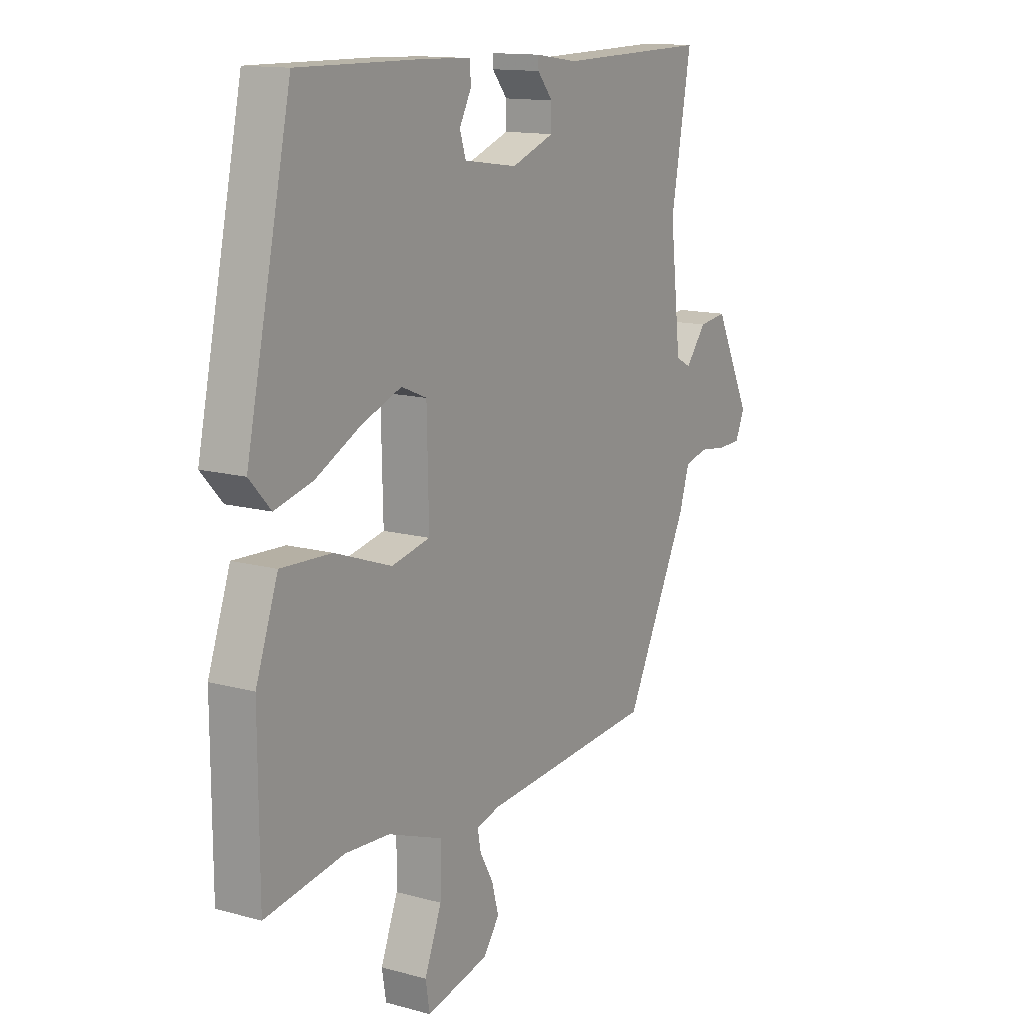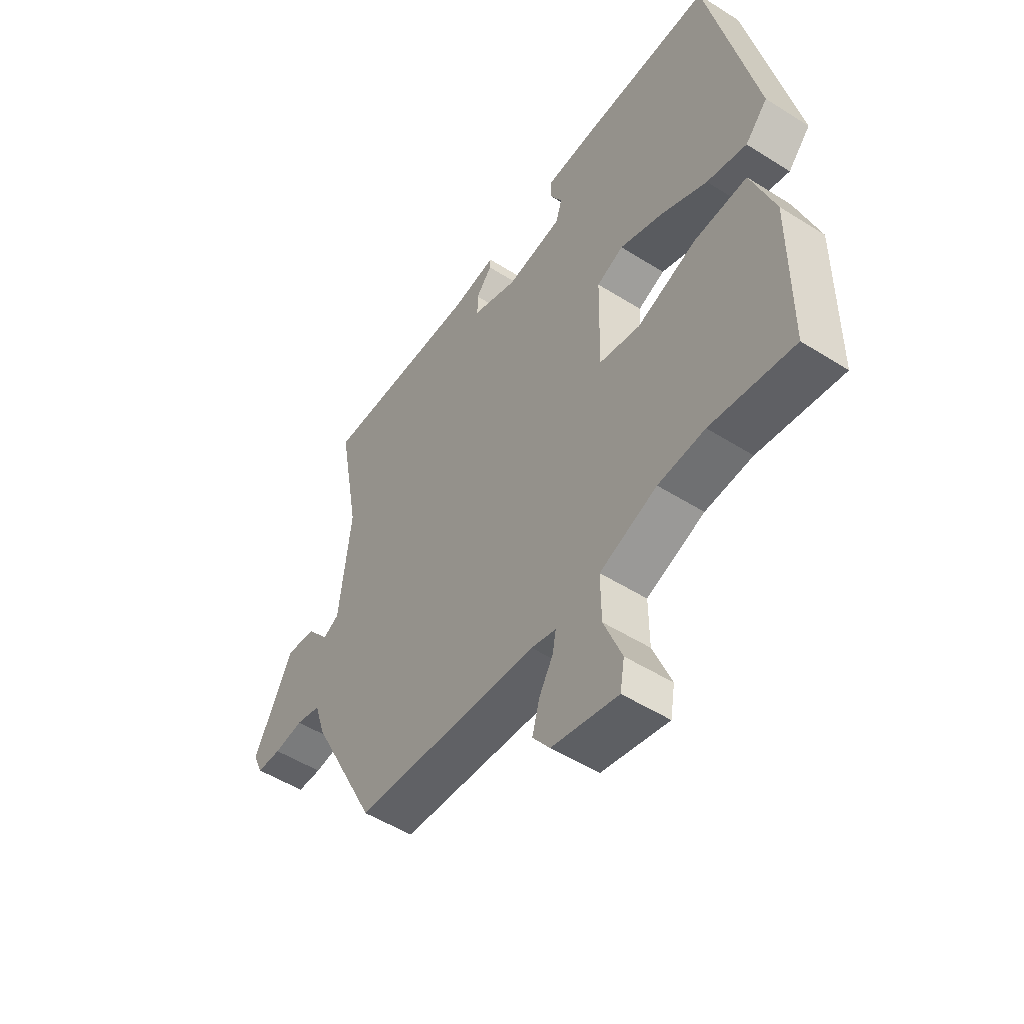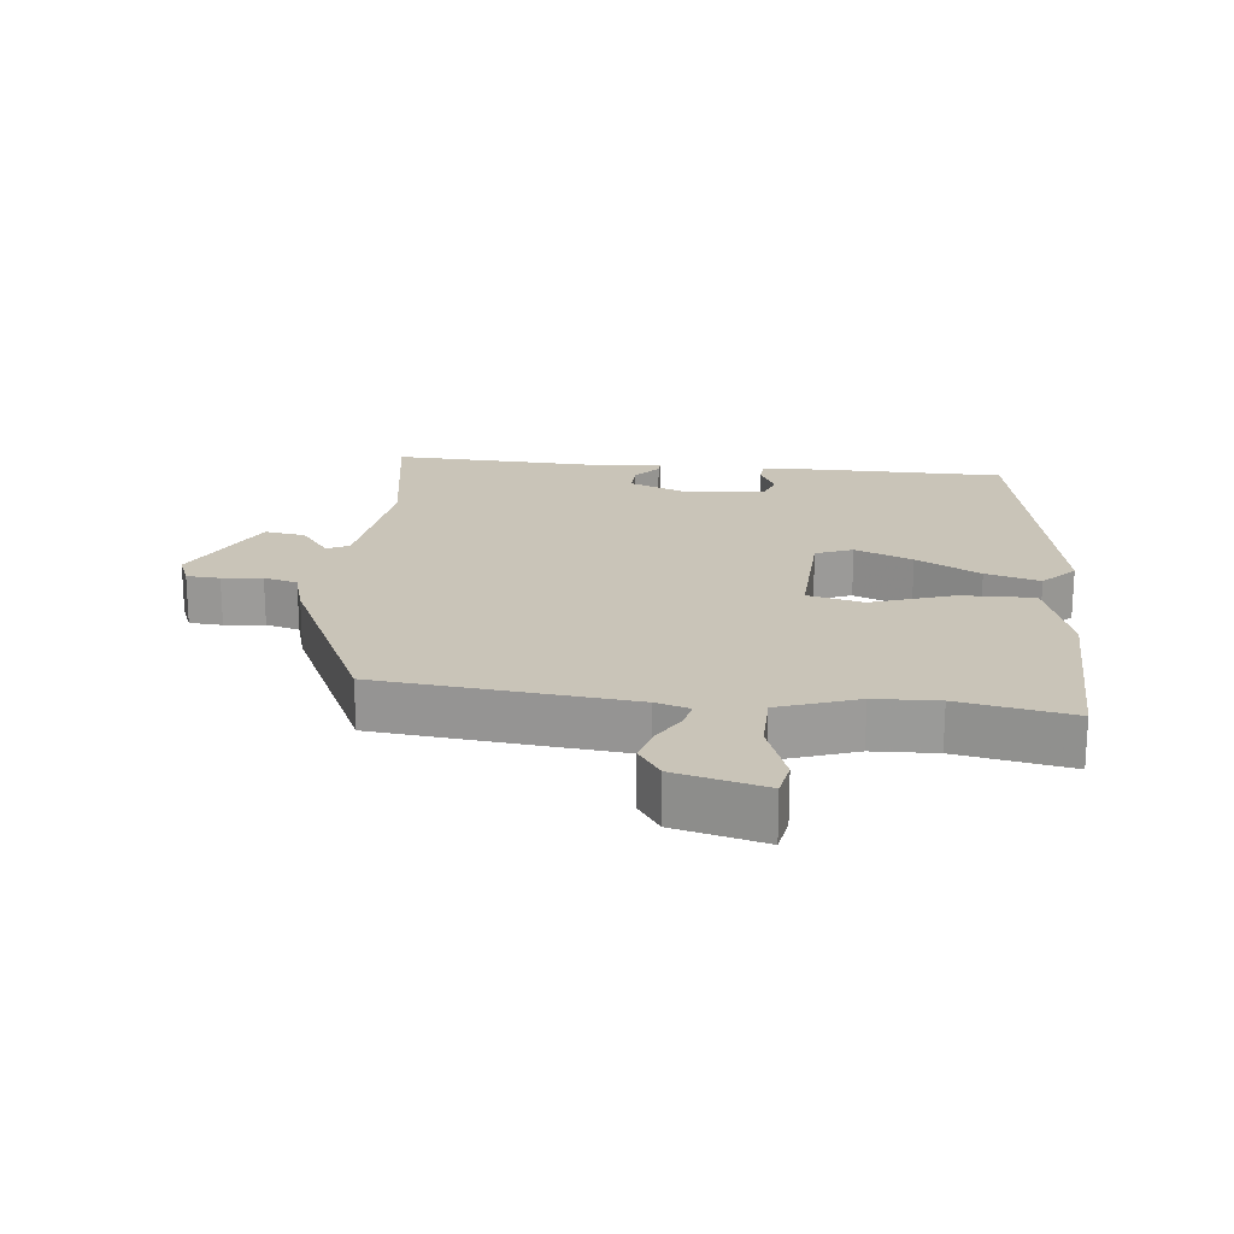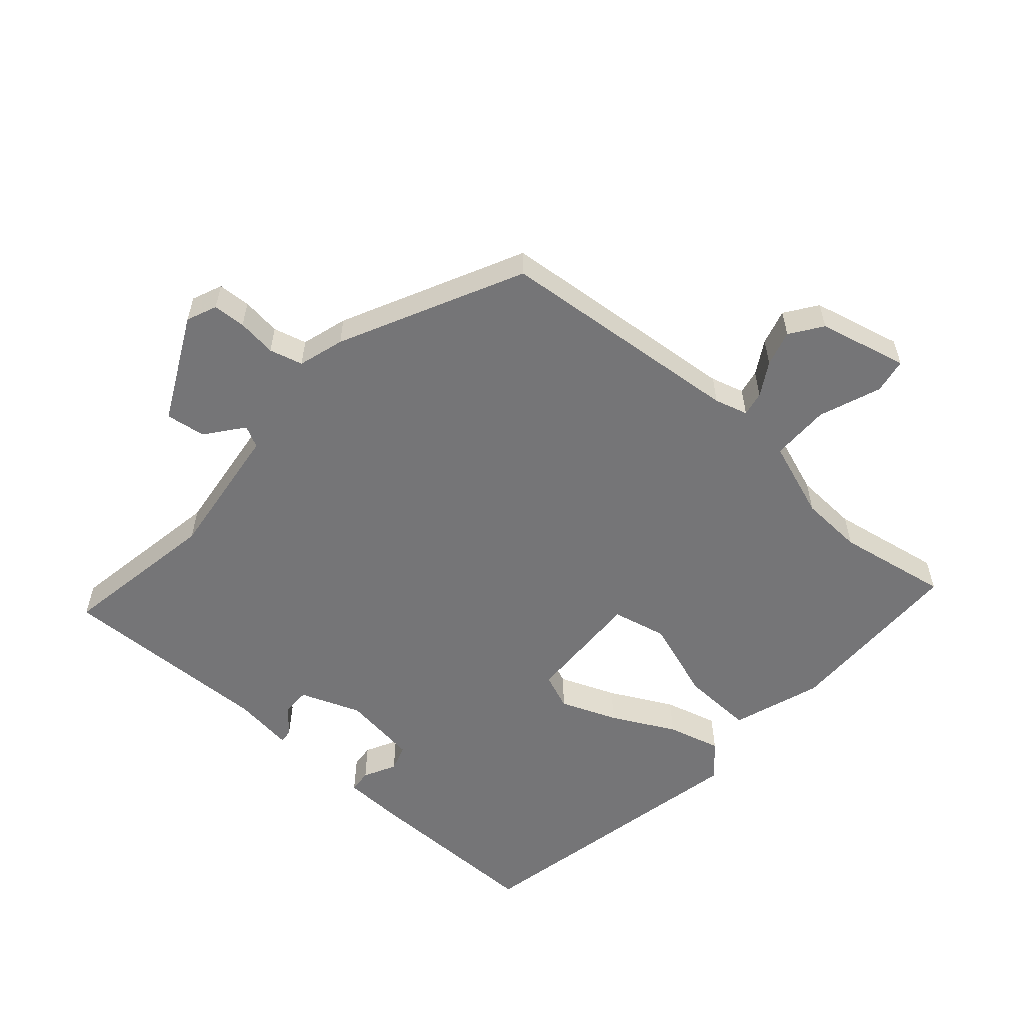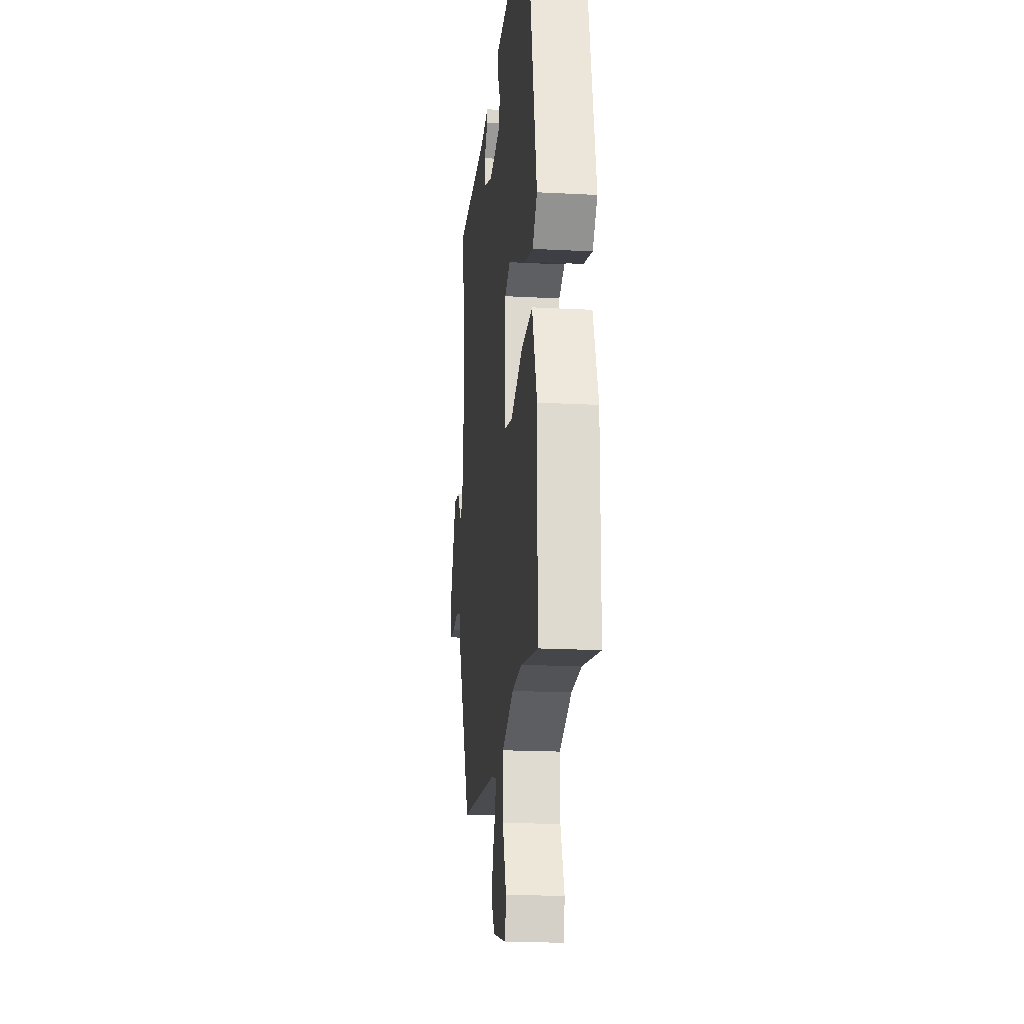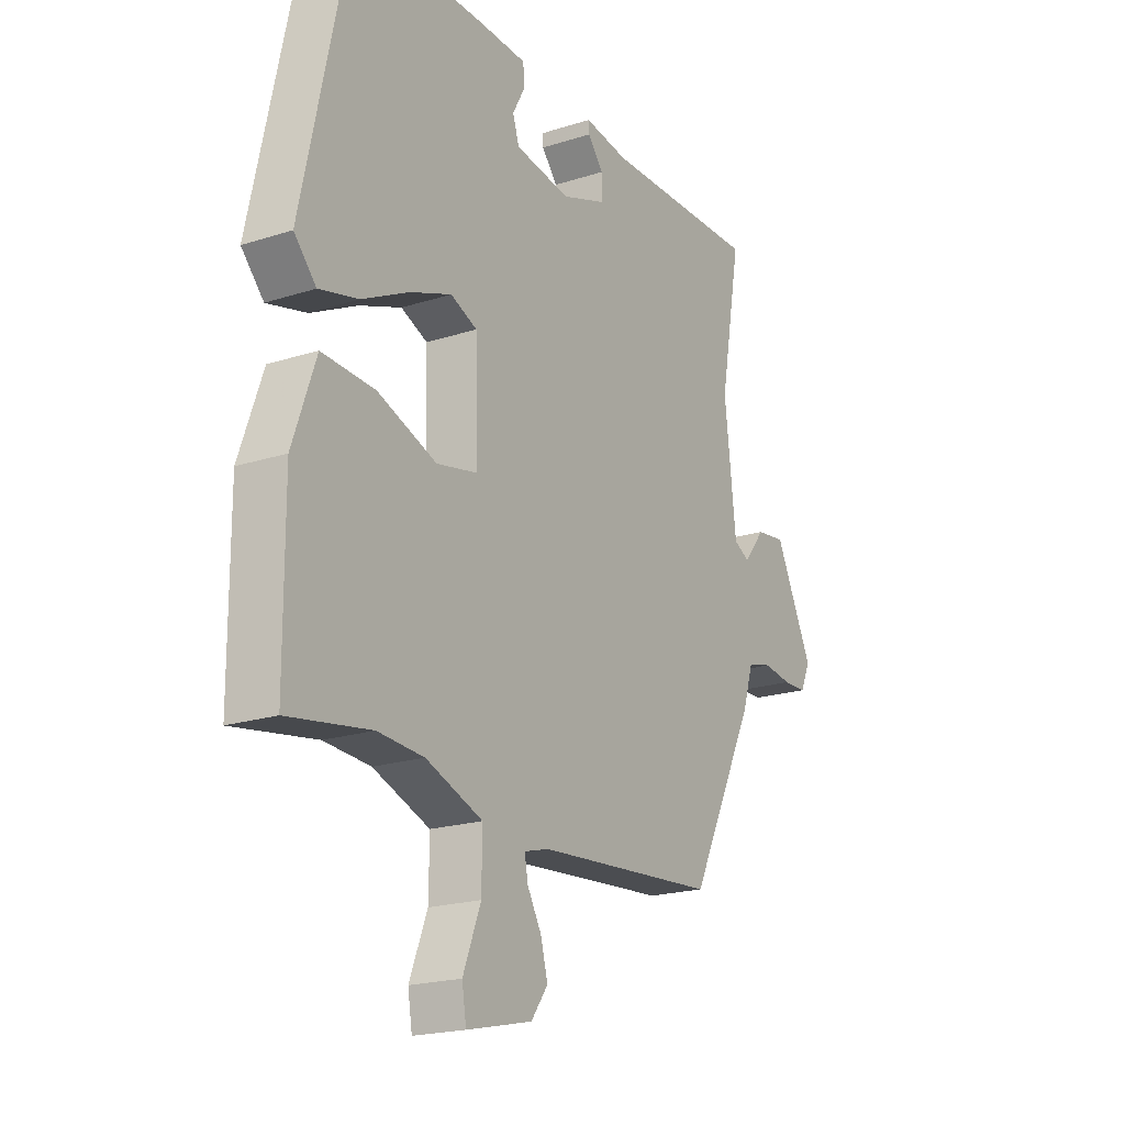
<metadata>
{"format":"obj","ext":"obj","renderer":"f3d","projection":"perspective","resolution":1024,"background":"white","views":[{"elev":13.6,"azim":-58.3,"up":"+Z"},{"elev":-51.7,"azim":-124.4,"up":"+Z"},{"elev":20.2,"azim":-172.7,"up":"+Y"},{"elev":-56.6,"azim":139.3,"up":"+Y"},{"elev":-18.7,"azim":-95.8,"up":"+Z"},{"elev":-20.1,"azim":-59.5,"up":"+Z"}]}
</metadata>
<code>
v 0.526 0.07 0.468
v 0.482 0.07 0.225
v 0.506 0.07 0.015
v 0.539 0.07 -0.002
v 0.584 0.07 0.054
v 0.645 0.07 0.062
v 0.724 0.07 -0.099
v 0.704 0.07 -0.145
v 0.654 0.07 -0.147
v 0.594 0.07 -0.139
v 0.543 0.07 -0.152
v 0.521 0.07 -0.222
v 0.383 0.07 -0.497
v 0.004 0.07 -0.527
v -0.047 0.07 -0.541
v -0.04 0.07 -0.579
v -0.011 0.07 -0.63
v 0.004 0.07 -0.685
v -0.031 0.07 -0.733
v -0.167 0.07 -0.764
v -0.176 0.07 -0.71
v -0.139 0.07 -0.616
v -0.138 0.07 -0.526
v -0.256 0.07 -0.482
v -0.352 0.07 -0.476
v -0.523 0.07 -0.504
v -0.524 0.07 -0.22
v -0.476 0.07 -0.084
v -0.366 0.07 -0.089
v -0.243 0.07 -0.133
v -0.159 0.07 -0.115
v -0.163 0.07 0.066
v -0.218 0.07 0.089
v -0.305 0.07 0.056
v -0.402 0.07 0.007
v -0.484 0.07 -0.014
v -0.53 0.07 0.036
v -0.432 0.07 0.487
v -0.156 0.07 0.483
v -0.06 0.07 0.479
v -0.057 0.07 0.443
v -0.083 0.07 0.394
v -0.07 0.07 0.353
v 0.046 0.07 0.336
v 0.139 0.07 0.37
v 0.139 0.07 0.414
v 0.106 0.07 0.454
v 0.105 0.07 0.475
v 0.197 0.07 0.462
v 0.526 0 0.468
v 0.482 0 0.225
v 0.506 0 0.015
v 0.539 0 -0.002
v 0.584 0 0.054
v 0.645 0 0.062
v 0.724 0 -0.099
v 0.704 0 -0.145
v 0.654 0 -0.147
v 0.594 0 -0.139
v 0.543 0 -0.152
v 0.521 0 -0.222
v 0.383 0 -0.497
v 0.004 0 -0.527
v -0.047 0 -0.541
v -0.04 0 -0.579
v -0.011 0 -0.63
v 0.004 0 -0.685
v -0.031 0 -0.733
v -0.167 0 -0.764
v -0.176 0 -0.71
v -0.139 0 -0.616
v -0.138 0 -0.526
v -0.256 0 -0.482
v -0.352 0 -0.476
v -0.523 0 -0.504
v -0.524 0 -0.22
v -0.476 0 -0.084
v -0.366 0 -0.089
v -0.243 0 -0.133
v -0.159 0 -0.115
v -0.163 0 0.066
v -0.218 0 0.089
v -0.305 0 0.056
v -0.402 0 0.007
v -0.484 0 -0.014
v -0.53 0 0.036
v -0.432 0 0.487
v -0.156 0 0.483
v -0.06 0 0.479
v -0.057 0 0.443
v -0.083 0 0.394
v -0.07 0 0.353
v 0.046 0 0.336
v 0.139 0 0.37
v 0.139 0 0.414
v 0.106 0 0.454
v 0.105 0 0.475
v 0.197 0 0.462
f 46 47 48 49
f 49 1 2
f 46 49 2
f 45 46 2
f 44 45 2 3
f 43 44 3
f 40 41 42
f 39 40 42
f 38 39 42
f 37 38 42
f 36 37 42
f 35 36 42
f 34 35 42
f 33 34 42 43
f 32 33 43 3
f 28 29 30
f 27 28 30
f 26 27 30
f 25 26 30
f 24 25 30 31
f 23 24 31
f 20 21 22
f 19 20 22
f 18 19 22
f 17 18 22
f 16 17 22
f 15 16 22 23
f 32 3 4
f 31 32 4
f 23 31 4
f 15 23 4
f 14 15 4
f 8 9 10
f 7 8 10
f 6 7 10
f 5 6 10
f 4 5 10
f 4 10 11
f 12 13 14
f 11 12 14
f 4 11 14
f 98 97 96 95
f 51 50 98
f 51 98 95
f 51 95 94
f 52 51 94 93
f 52 93 92
f 91 90 89
f 91 89 88
f 91 88 87
f 91 87 86
f 91 86 85
f 91 85 84
f 91 84 83
f 92 91 83 82
f 52 92 82 81
f 79 78 77
f 79 77 76
f 79 76 75
f 79 75 74
f 80 79 74 73
f 80 73 72
f 71 70 69
f 71 69 68
f 71 68 67
f 71 67 66
f 71 66 65
f 72 71 65 64
f 53 52 81
f 53 81 80
f 53 80 72
f 53 72 64
f 53 64 63
f 59 58 57
f 59 57 56
f 59 56 55
f 59 55 54
f 59 54 53
f 60 59 53
f 63 62 61
f 63 61 60
f 63 60 53
f 1 50 51 2
f 2 51 52 3
f 3 52 53 4
f 4 53 54 5
f 5 54 55 6
f 6 55 56 7
f 7 56 57 8
f 8 57 58 9
f 9 58 59 10
f 10 59 60 11
f 11 60 61 12
f 12 61 62 13
f 13 62 63 14
f 14 63 64 15
f 15 64 65 16
f 16 65 66 17
f 17 66 67 18
f 18 67 68 19
f 19 68 69 20
f 20 69 70 21
f 21 70 71 22
f 22 71 72 23
f 23 72 73 24
f 24 73 74 25
f 25 74 75 26
f 26 75 76 27
f 27 76 77 28
f 28 77 78 29
f 29 78 79 30
f 30 79 80 31
f 31 80 81 32
f 32 81 82 33
f 33 82 83 34
f 34 83 84 35
f 35 84 85 36
f 36 85 86 37
f 37 86 87 38
f 38 87 88 39
f 39 88 89 40
f 40 89 90 41
f 41 90 91 42
f 42 91 92 43
f 43 92 93 44
f 44 93 94 45
f 45 94 95 46
f 46 95 96 47
f 47 96 97 48
f 48 97 98 49
f 49 98 50 1

</code>
